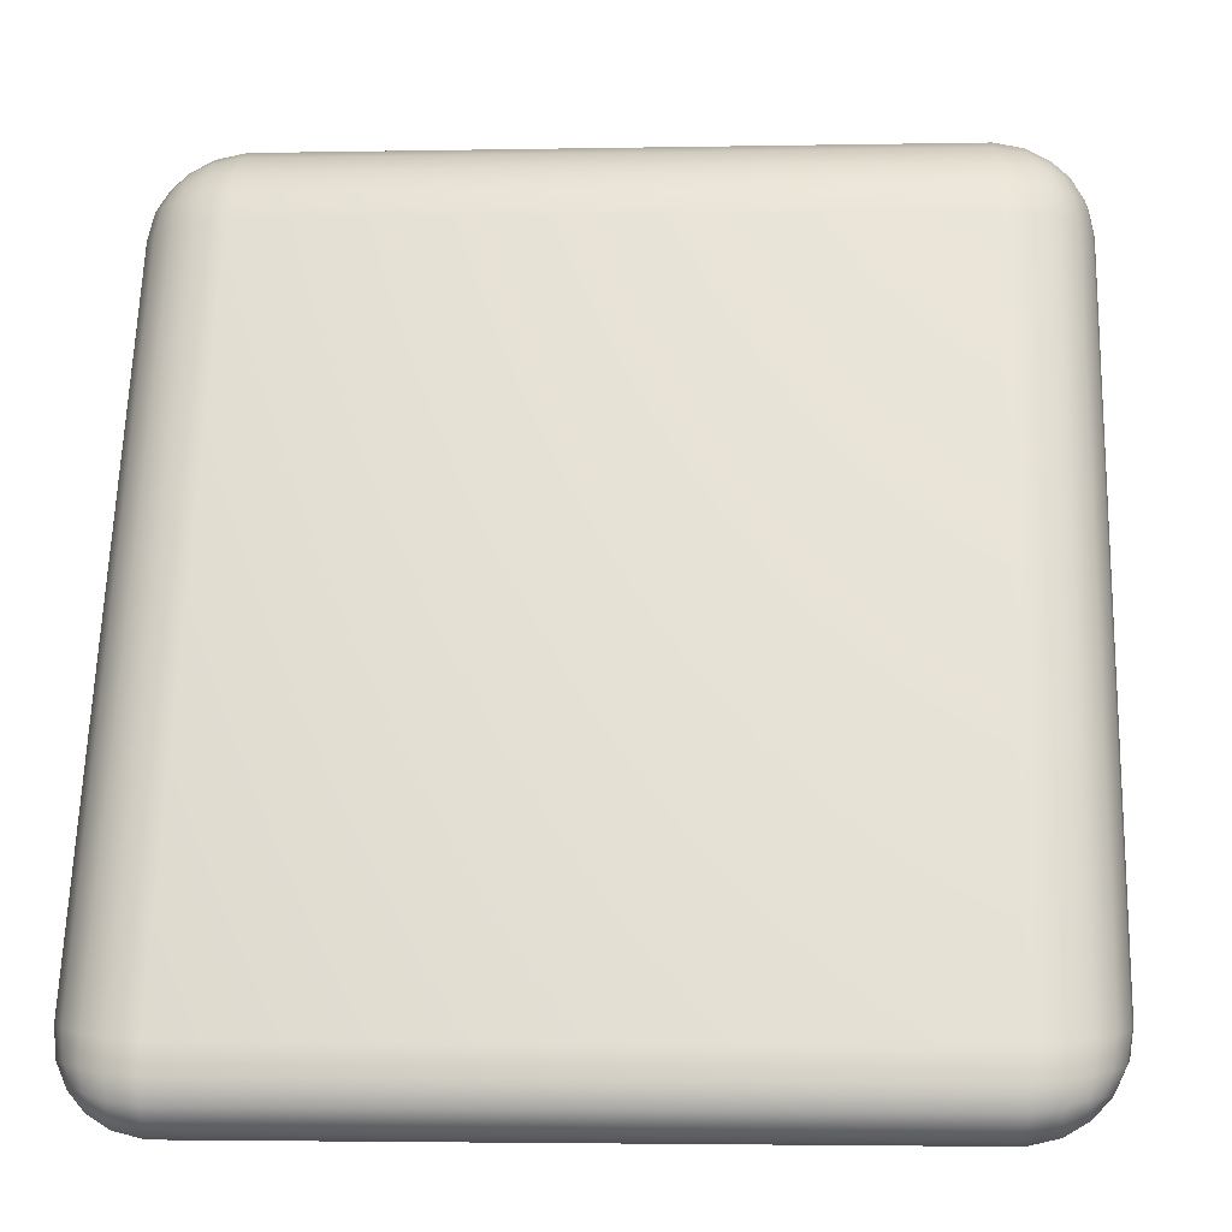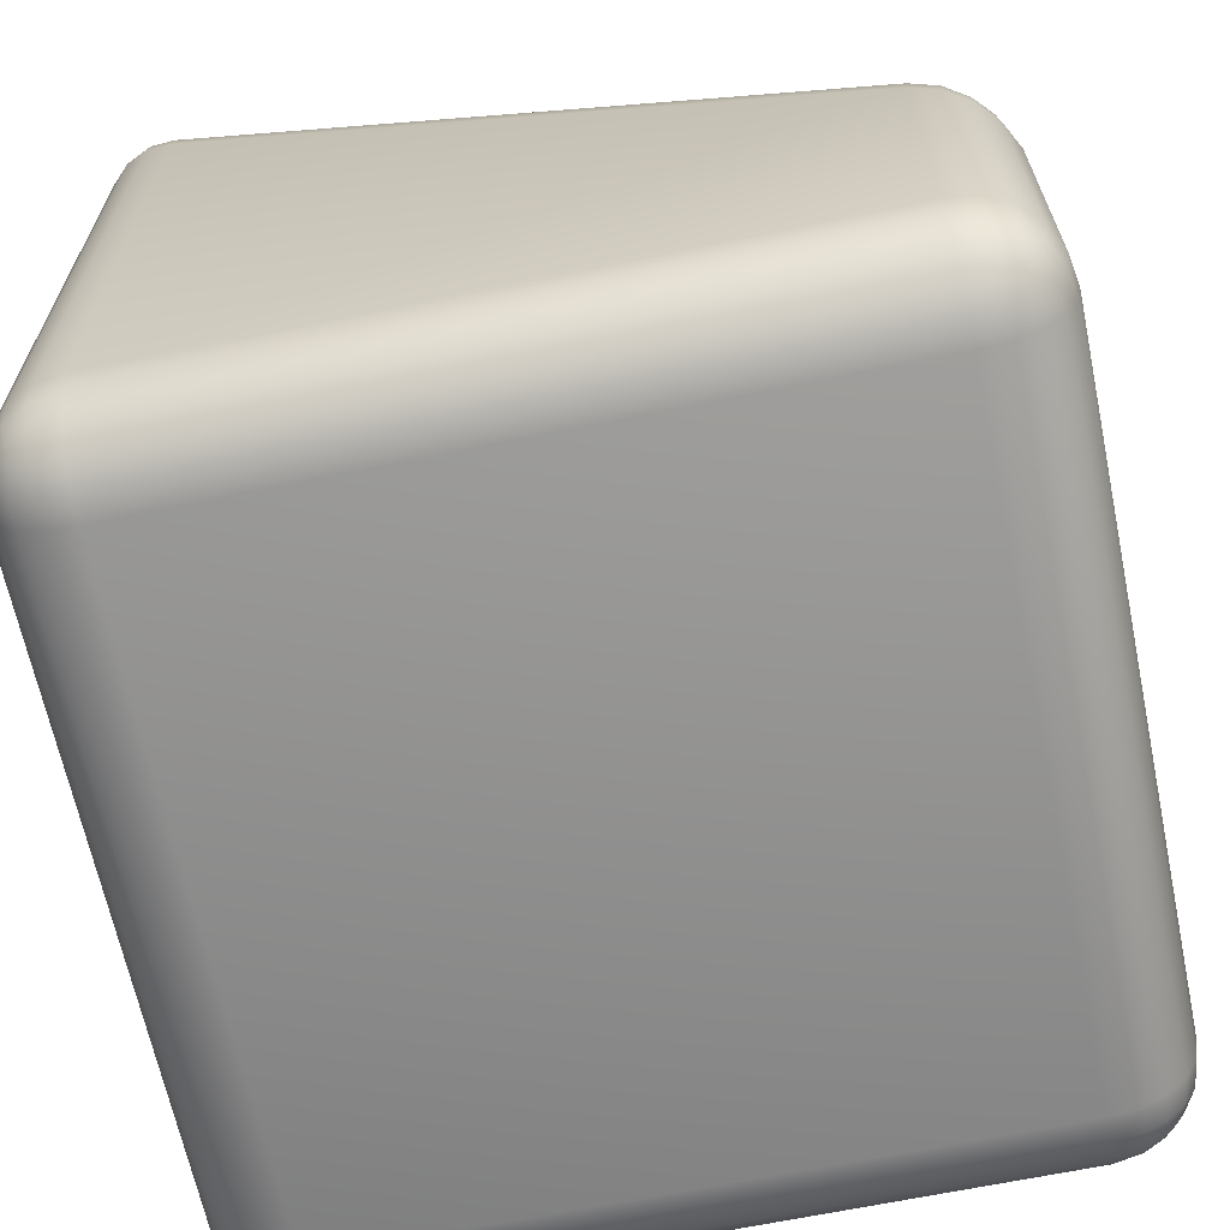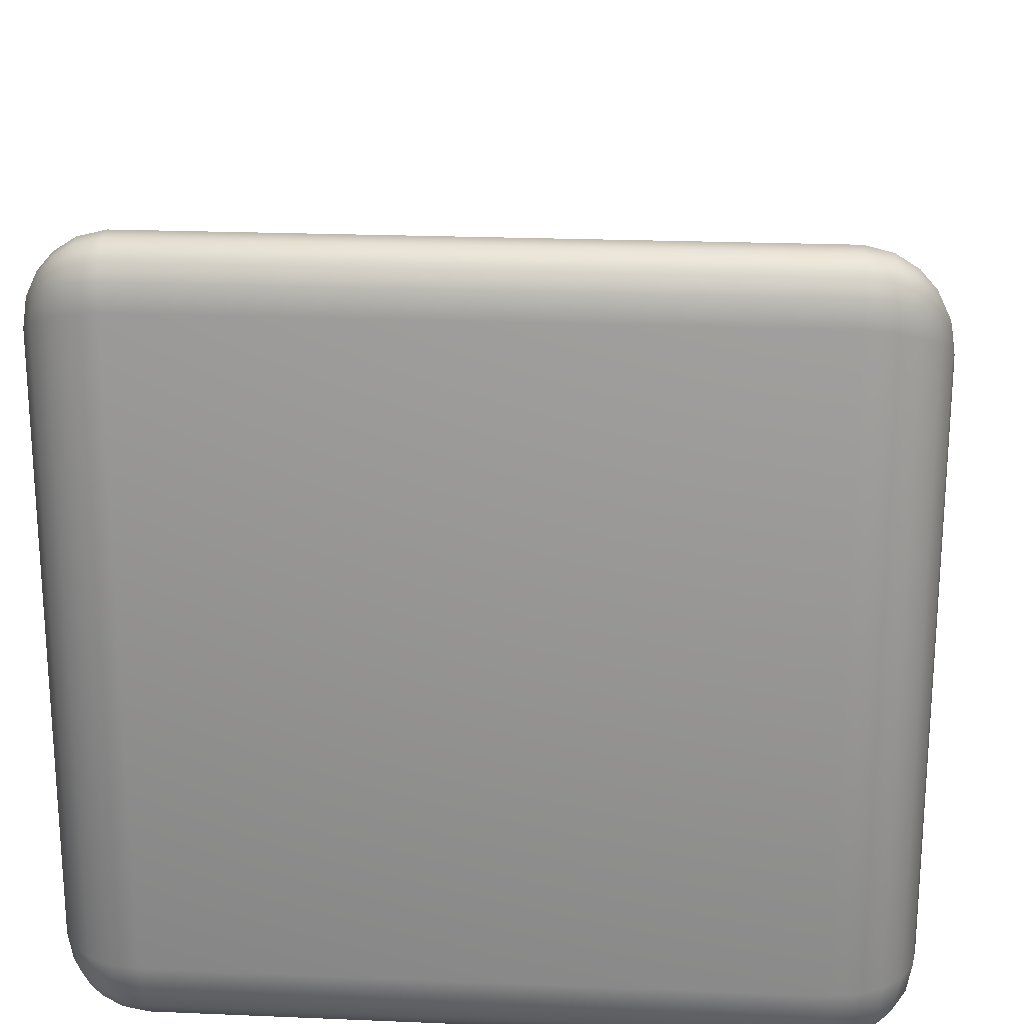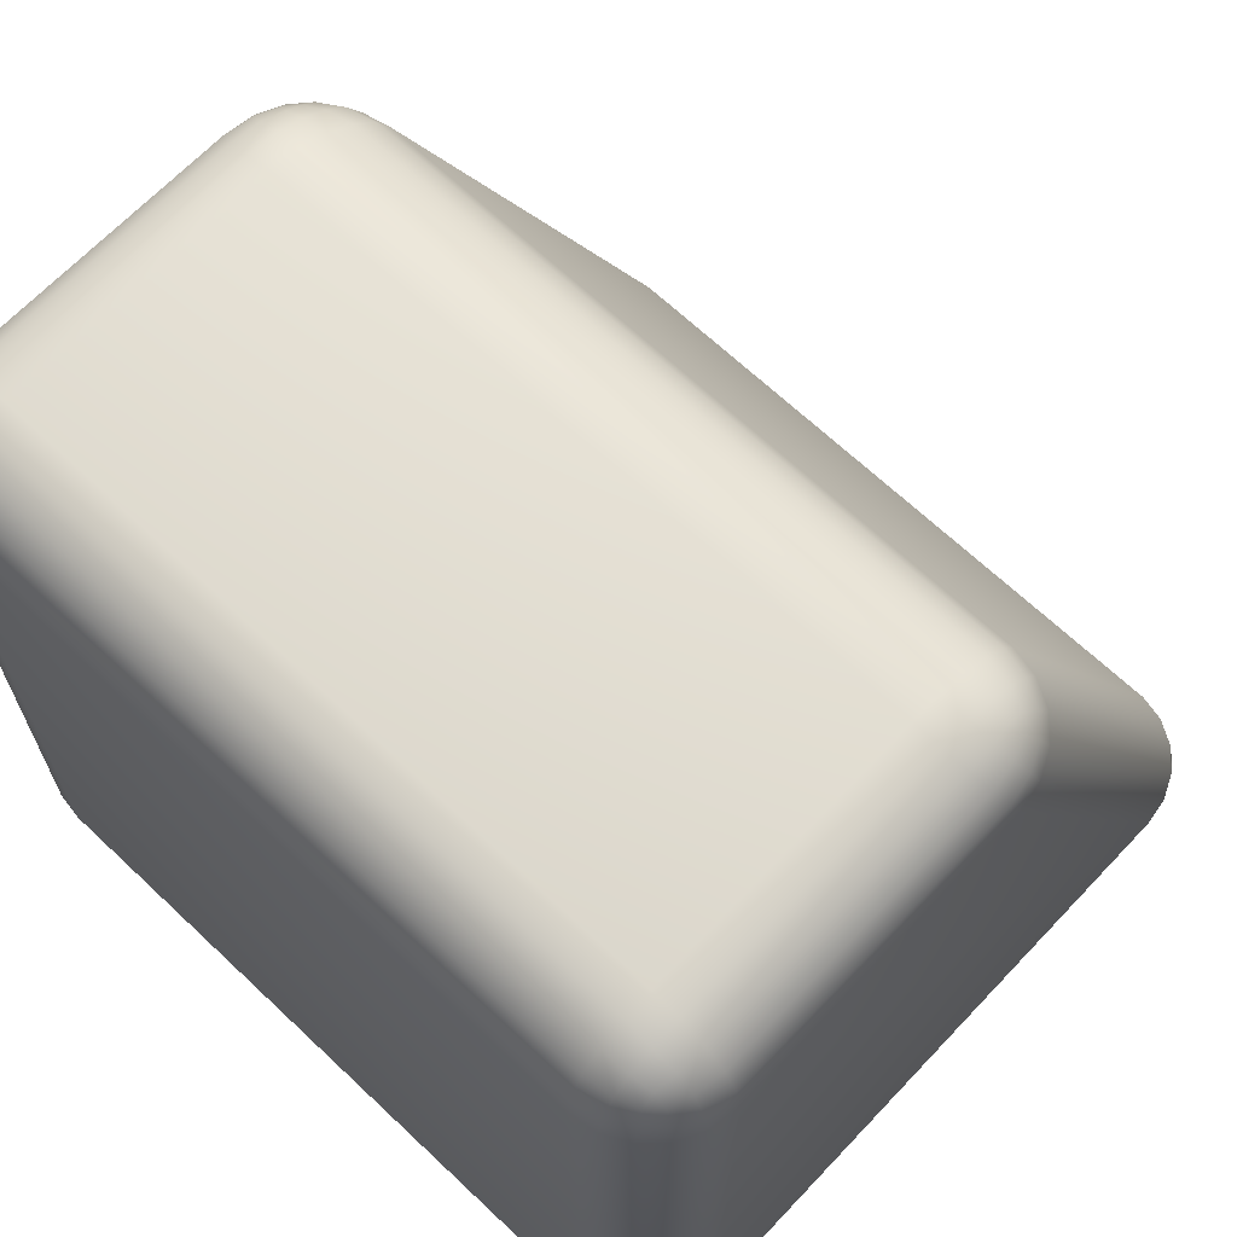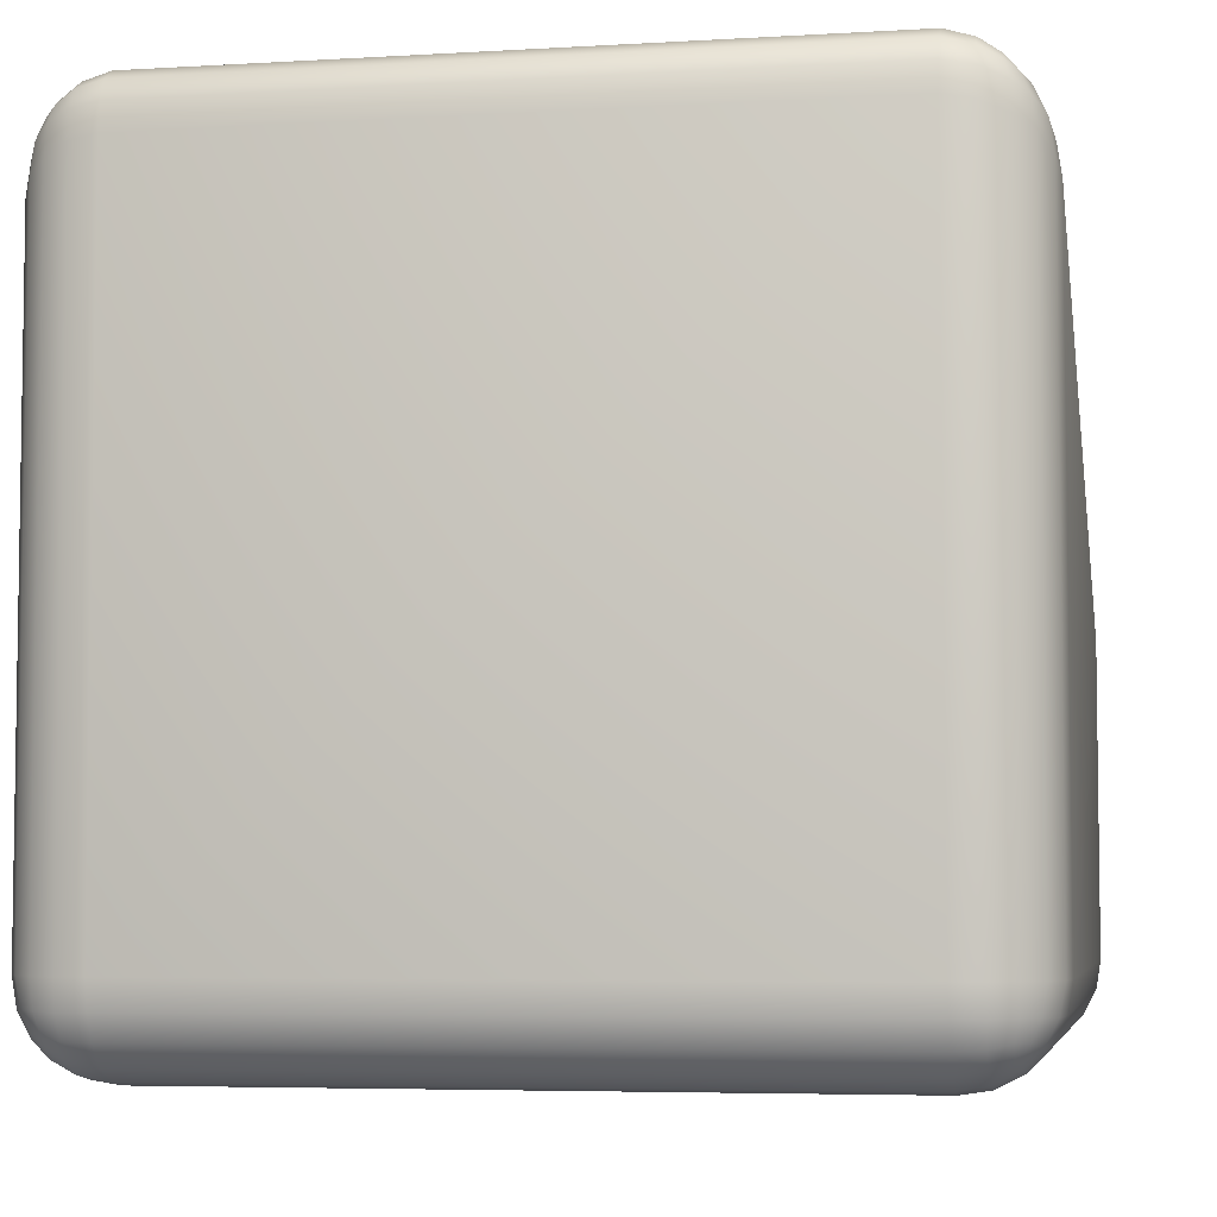
<metadata>
{"format":"obj","ext":"obj","renderer":"f3d","projection":"perspective","resolution":1024,"background":"white","views":[{"elev":-3.0,"azim":4.0,"up":"+Y"},{"elev":-65.5,"azim":101.8,"up":"+Z"},{"elev":21.9,"azim":4.2,"up":"+Z"},{"elev":67.0,"azim":-136.6,"up":"+Y"},{"elev":-5.2,"azim":10.7,"up":"+Z"}]}
</metadata>
<code>
g Cube
v -0.4553 -0.4315 0.4403
v -0.4506 -0.4535 0.4413
v -0.4647 -0.4522 0.4252
v -0.4746 -0.4298 0.4182
v -0.4567 -0.4009 0.43
v -0.4888 -0.429 0.3888
v -0.4747 -0.4552 0.4018
v -0.4949 -0.4262 0.3521
v -0.48 -0.4548 0.3676
v -0.48 -0.4567 -0.395
v -0.4949 -0.4275 -0.395
v -0.4746 -0.4553 -0.4273
v -0.5 -0.395 0.3358
v -0.4949 -0.3967 0.3709
v -0.48 -0.3988 0.4034
v -0.4888 -0.4283 -0.4285
v -0.4647 -0.4506 -0.4506
v -0.48 0.3988 0.03455
v -0.4567 0.4009 0.05917
v -0.4553 0.4316 0.04112
v -0.4949 0.3967 0.003992
v -0.4747 0.4297 0.02067
v -0.4506 0.4535 0.02192
v -0.5 0.395 -0.02957
v -0.5 -0.395 -0.395
v -0.4747 -0.4272 -0.4553
v -0.4506 -0.4506 -0.4647
v -0.4888 0.4288 -0.007748
v -0.4647 0.4522 0.006991
v -0.4506 0.4663 0.001907
v -0.4553 0.4746 -0.02617
v -0.4746 0.4552 -0.0191
v -0.4567 0.478 -0.06144
v -0.4949 0.4262 -0.04208
v -0.48 0.4548 -0.05306
v -0.5 0.395 -0.395
v -0.48 0.4567 -0.395
v -0.4567 0.48 -0.395
v -0.4553 0.4746 -0.4273
v -0.4949 0.4275 -0.395
v -0.4747 0.4553 -0.4272
v -0.4506 0.4647 -0.4506
v -0.4888 0.4285 -0.4283
v -0.4647 0.4506 -0.4506
v -0.4506 0.4506 -0.4647
v -0.4949 0.395 -0.4275
v -0.4746 0.4273 -0.4553
v -0.4949 -0.395 -0.4275
v -0.48 0.395 -0.4567
v -0.4553 0.4272 -0.4747
v -0.4506 0.4506 -0.4647
v -0.48 -0.395 -0.4567
v -0.4567 0.395 -0.48
v -0.4553 -0.4273 -0.4746
v -0.4567 -0.395 -0.48
v -0.4275 0.395 -0.4949
v -0.4283 -0.4285 -0.4888
v -0.4272 -0.4553 -0.4747
v -0.4275 -0.395 -0.4949
v -0.4285 0.4283 -0.4888
v -0.395 -0.4275 -0.4949
v -0.395 -0.4567 -0.48
v 0.395 -0.4567 -0.48
v -0.395 -0.395 -0.5
v -0.395 0.395 -0.5
v 0.395 -0.4275 -0.4949
v 0.4273 -0.4553 -0.4746
v 0.4285 -0.4283 -0.4888
v 0.4506 -0.4506 -0.4647
v 0.395 -0.395 -0.5
v 0.395 0.395 -0.5
v -0.395 0.4275 -0.4949
v 0.4553 -0.4272 -0.4747
v 0.4647 -0.4506 -0.4506
v 0.4275 -0.395 -0.4949
v -0.4273 0.4553 -0.4746
v -0.4272 0.4747 -0.4553
v -0.4506 0.4647 -0.4506
v -0.395 0.48 -0.4567
v -0.395 0.4567 -0.48
v 0.395 0.4275 -0.4949
v 0.395 0.4567 -0.48
v 0.395 0.48 -0.4567
v 0.4273 0.4746 -0.4553
v 0.4272 0.4553 -0.4747
v 0.4506 0.4647 -0.4506
v 0.4283 0.4285 -0.4888
v 0.4506 0.4506 -0.4647
v 0.4647 0.4506 -0.4506
v 0.4275 0.395 -0.4949
v 0.4553 0.4273 -0.4746
v 0.4567 0.395 -0.48
v 0.4747 0.4272 -0.4553
v 0.4647 0.4506 -0.4506
v 0.4567 -0.395 -0.48
v 0.48 0.395 -0.4567
v 0.4746 -0.4273 -0.4553
v 0.48 -0.395 -0.4567
v 0.4949 0.395 -0.4275
v 0.4949 -0.395 -0.4275
v 0.4888 -0.4285 -0.4283
v 0.4888 0.4283 -0.4285
v 0.5 0.395 -0.395
v 0.4747 -0.4553 -0.4272
v 0.4506 -0.4647 -0.4506
v 0.5 -0.395 -0.395
v 0.4949 -0.4275 -0.395
v 0.4746 0.4553 -0.4273
v 0.4949 0.4275 -0.395
v 0.5 0.395 -0.02957
v 0.4553 0.4747 -0.4272
v 0.4506 0.4647 -0.4506
v 0.4285 0.4888 -0.4283
v 0.4273 0.4746 -0.4553
v 0.395 0.4949 -0.4275
v 0.395 0.48 -0.4567
v -0.395 0.4949 -0.4275
v -0.395 0.48 -0.4567
v -0.4272 0.4747 -0.4553
v -0.4283 0.4888 -0.4285
v -0.4506 0.4647 -0.4506
v -0.4553 0.4746 -0.4273
v -0.395 0.5 -0.395
v -0.4275 0.4949 -0.395
v -0.4567 0.48 -0.395
v 0.395 0.5 -0.395
v 0.4275 0.4949 -0.395
v -0.395 0.5 -0.06744
v -0.4275 0.4936 -0.0664
v -0.4567 0.478 -0.06144
v -0.4553 0.4746 -0.02617
v -0.4285 0.4893 -0.02975
v -0.4506 0.4663 0.001907
v -0.4273 0.4771 0.003624
v -0.395 0.4966 -0.03203
v -0.395 0.4837 0.003908
v 0.395 0.5 -0.06744
v 0.395 0.4966 -0.03203
v 0.395 0.4837 0.003908
v 0.4272 0.4772 0.003543
v 0.4283 0.4893 -0.02955
v 0.4506 0.4663 0.001907
v 0.4275 0.4936 -0.0664
v 0.4553 0.4745 -0.02606
v 0.4567 0.478 -0.06144
v 0.4747 0.4552 -0.01917
v 0.4647 0.4522 0.006991
v 0.4567 0.48 -0.395
v 0.48 0.4548 -0.05306
v 0.48 0.4567 -0.395
v 0.4949 0.4262 -0.04208
v 0.4888 0.429 -0.008015
v 0.4746 0.4298 0.02069
v 0.4949 0.3967 0.003992
v 0.4553 0.4315 0.04123
v 0.4506 0.4535 0.02192
v 0.5 -0.395 0.3358
v 0.4949 -0.4262 0.3521
v 0.48 0.3988 0.03455
v 0.4949 -0.3967 0.3709
v 0.4567 0.4009 0.05917
v 0.4888 -0.4288 0.3889
v 0.48 -0.3988 0.4034
v 0.4747 -0.4297 0.4181
v 0.48 -0.4548 0.3676
v 0.4746 -0.4552 0.4019
v 0.48 -0.4567 -0.395
v 0.4647 -0.4522 0.4252
v 0.4567 -0.478 0.3807
v 0.4553 -0.4746 -0.4273
v 0.4553 -0.4746 0.4128
v 0.4506 -0.4535 0.4413
v 0.4506 -0.4663 0.4332
v 0.4553 -0.4316 0.4403
v 0.4567 -0.48 -0.395
v 0.4275 -0.4936 0.3901
v 0.4275 -0.4949 -0.395
v 0.4285 -0.4893 0.4228
v 0.4283 -0.4888 -0.4285
v 0.395 -0.5 0.395
v 0.4567 -0.4009 0.43
v 0.4275 0.403 0.07538
v 0.4275 -0.403 0.4481
v 0.4285 0.4344 0.05608
v 0.395 -0.5 -0.395
v 0.4283 -0.4346 0.458
v 0.4272 -0.4595 0.4561
v 0.395 0.4047 0.08163
v 0.395 -0.4047 0.4559
v 0.395 -0.4354 0.4664
v 0.395 -0.4626 0.4648
v -0.395 -0.4626 0.4648
v -0.395 -0.4354 0.4664
v -0.4273 -0.4596 0.4561
v -0.4285 -0.4344 0.4579
v -0.4506 -0.4535 0.4413
v -0.4553 -0.4315 0.4403
v -0.395 -0.4047 0.4559
v -0.4275 -0.403 0.4481
v -0.4567 -0.4009 0.43
v -0.4567 0.4009 0.05917
v -0.4275 0.403 0.07538
v -0.4553 0.4316 0.04112
v -0.395 0.4047 0.08163
v -0.4283 0.4346 0.05601
v -0.4506 0.4535 0.02192
v 0.395 0.4354 0.06367
v -0.395 0.4354 0.06367
v -0.4272 0.4595 0.03111
v -0.4506 0.4663 0.001907
v -0.4273 0.4771 0.003624
v -0.395 0.4626 0.03691
v -0.395 0.4837 0.003908
v 0.395 0.4837 0.003908
v 0.395 0.4626 0.03691
v 0.4273 0.4596 0.03101
v 0.4272 0.4772 0.003543
v 0.4506 0.4663 0.001907
v 0.4647 0.4522 0.006991
v 0.4506 -0.4535 0.4413
v 0.4647 -0.4522 0.4252
v 0.4272 -0.4595 0.4561
v 0.4273 -0.4771 0.4449
v 0.395 -0.4626 0.4648
v 0.395 -0.4966 0.4273
v 0.395 -0.4837 0.4513
v -0.395 -0.4837 0.4513
v -0.395 -0.4626 0.4648
v -0.4273 -0.4596 0.4561
v -0.395 -0.4966 0.4273
v -0.4272 -0.4772 0.4449
v -0.4506 -0.4535 0.4413
v -0.395 -0.5 0.395
v -0.4283 -0.4893 0.423
v -0.4506 -0.4663 0.4332
v -0.4647 -0.4522 0.4252
v -0.4747 -0.4552 0.4018
v -0.4553 -0.4745 0.4128
v -0.48 -0.4548 0.3676
v -0.395 -0.5 -0.395
v -0.4275 -0.4936 0.3901
v -0.4567 -0.478 0.3807
v -0.4567 -0.48 -0.395
v -0.48 -0.4567 -0.395
v -0.4746 -0.4553 -0.4273
v -0.4275 -0.4949 -0.395
v -0.4553 -0.4747 -0.4272
v -0.4647 -0.4506 -0.4506
v -0.4285 -0.4888 -0.4283
v -0.4506 -0.4647 -0.4506
v -0.4506 -0.4506 -0.4647
v -0.4272 -0.4553 -0.4747
v -0.4273 -0.4746 -0.4553
v -0.395 -0.4567 -0.48
v -0.395 -0.4949 -0.4275
v -0.395 -0.48 -0.4567
v 0.395 -0.4949 -0.4275
v 0.395 -0.48 -0.4567
v 0.395 -0.4567 -0.48
v 0.4273 -0.4553 -0.4746
v 0.4272 -0.4747 -0.4553
v 0.4506 -0.4506 -0.4647
v 0.4647 -0.4506 -0.4506
g Cube_0
f 3 2 1
f 4 3 1
f 4 1 5
f 3 4 6
f 7 3 6
f 7 6 8
f 9 7 8
f 9 8 10
f 8 11 10
f 12 10 11
f 8 6 13
f 8 13 11
f 6 4 14
f 6 14 13
f 15 4 5
f 4 15 14
f 16 12 11
f 17 12 16
f 18 15 5
f 19 18 5
f 19 20 18
f 21 14 15
f 18 21 15
f 20 22 18
f 18 22 21
f 20 23 22
f 21 24 14
f 24 13 14
f 13 25 11
f 16 11 25
f 26 17 16
f 27 17 26
f 22 28 21
f 21 28 24
f 23 29 22
f 22 29 28
f 30 29 23
f 29 30 31
f 32 29 31
f 29 32 28
f 32 31 33
f 28 34 24
f 28 32 34
f 35 32 33
f 32 35 34
f 36 24 34
f 24 36 13
f 36 25 13
f 37 35 33
f 38 37 33
f 38 39 37
f 40 34 35
f 37 40 35
f 40 36 34
f 39 41 37
f 37 41 40
f 39 42 41
f 40 43 36
f 41 43 40
f 42 44 41
f 41 44 43
f 45 44 42
f 25 36 46
f 43 46 36
f 44 47 43
f 43 47 46
f 48 25 46
f 48 16 25
f 26 16 48
f 48 46 49
f 47 49 46
f 47 44 50
f 44 51 50
f 52 26 48
f 52 48 49
f 49 47 53
f 47 50 53
f 52 49 53
f 54 26 52
f 54 27 26
f 55 52 53
f 55 54 52
f 53 50 56
f 55 53 56
f 27 54 57
f 58 27 57
f 54 55 59
f 59 55 56
f 57 54 59
f 50 60 56
f 50 51 60
f 58 57 61
f 62 58 61
f 62 61 63
f 57 59 64
f 61 57 64
f 59 56 65
f 56 60 65
f 64 59 65
f 61 66 63
f 61 64 66
f 67 63 66
f 68 67 66
f 69 67 68
f 64 70 66
f 68 66 70
f 65 71 64
f 71 70 64
f 60 72 65
f 71 65 72
f 73 69 68
f 74 69 73
f 75 68 70
f 73 68 75
f 60 76 72
f 51 76 60
f 76 51 77
f 51 78 77
f 76 77 79
f 76 80 72
f 80 76 79
f 81 72 80
f 81 71 72
f 82 80 79
f 82 81 80
f 83 82 79
f 83 84 82
f 84 85 82
f 82 85 81
f 84 86 85
f 81 87 71
f 85 87 81
f 86 88 85
f 85 88 87
f 89 88 86
f 87 90 71
f 70 71 90
f 75 70 90
f 88 91 87
f 87 91 90
f 75 90 92
f 91 92 90
f 91 88 93
f 88 94 93
f 95 75 92
f 95 73 75
f 92 91 96
f 91 93 96
f 95 92 96
f 97 73 95
f 97 74 73
f 98 95 96
f 98 97 95
f 96 93 99
f 98 96 99
f 97 98 100
f 100 98 99
f 74 97 101
f 101 97 100
f 93 102 99
f 93 94 102
f 100 99 103
f 99 102 103
f 104 74 101
f 105 74 104
f 101 100 106
f 106 100 103
f 104 101 107
f 107 101 106
f 94 108 102
f 102 109 103
f 102 108 109
f 103 110 106
f 110 103 109
f 108 94 111
f 94 112 111
f 111 112 113
f 112 114 113
f 113 114 115
f 114 116 115
f 115 116 117
f 116 118 117
f 118 119 117
f 119 120 117
f 119 121 120
f 121 122 120
f 115 117 123
f 117 120 123
f 120 122 124
f 120 124 123
f 122 125 124
f 113 115 126
f 126 115 123
f 111 113 127
f 127 113 126
f 123 124 128
f 123 128 126
f 124 125 129
f 124 129 128
f 125 130 129
f 130 131 129
f 131 132 129
f 129 132 128
f 131 133 132
f 133 134 132
f 132 134 135
f 132 135 128
f 134 136 135
f 128 137 126
f 128 135 137
f 135 136 138
f 135 138 137
f 136 139 138
f 139 140 138
f 140 141 138
f 138 141 137
f 140 142 141
f 137 143 126
f 141 143 137
f 143 127 126
f 142 144 141
f 141 144 143
f 143 145 127
f 144 145 143
f 144 142 146
f 142 147 146
f 145 148 127
f 148 111 127
f 108 111 148
f 145 144 149
f 145 149 148
f 144 146 149
f 150 108 148
f 149 150 148
f 108 150 109
f 149 151 150
f 151 109 150
f 149 146 151
f 151 110 109
f 146 152 151
f 146 147 152
f 151 152 110
f 147 153 152
f 152 154 110
f 152 153 154
f 153 147 155
f 147 156 155
f 157 110 154
f 110 157 106
f 106 157 158
f 107 106 158
f 153 159 154
f 160 157 154
f 160 154 159
f 159 153 161
f 153 155 161
f 162 158 157
f 160 162 157
f 163 160 159
f 163 159 161
f 164 162 160
f 163 164 160
f 107 158 165
f 162 166 158
f 166 165 158
f 167 107 165
f 167 104 107
f 164 168 162
f 168 166 162
f 165 166 169
f 167 165 169
f 170 104 167
f 170 105 104
f 166 168 171
f 166 171 169
f 172 168 164
f 168 173 171
f 174 164 163
f 174 172 164
f 175 167 169
f 175 170 167
f 169 171 176
f 175 169 176
f 170 175 177
f 177 175 176
f 171 178 176
f 171 173 178
f 105 170 179
f 179 170 177
f 177 176 180
f 176 178 180
f 181 174 163
f 181 163 161
f 181 161 182
f 161 155 182
f 174 181 183
f 183 181 182
f 155 184 182
f 155 156 184
f 179 177 185
f 185 177 180
f 186 174 183
f 172 174 186
f 187 172 186
f 183 182 188
f 182 184 188
f 186 183 189
f 189 183 188
f 187 186 190
f 190 186 189
f 191 187 190
f 191 190 192
f 190 193 192
f 190 189 193
f 194 192 193
f 195 194 193
f 196 194 195
f 197 196 195
f 189 198 193
f 195 193 198
f 197 195 199
f 199 195 198
f 200 197 199
f 201 200 199
f 202 201 199
f 202 199 198
f 203 201 202
f 204 198 189
f 204 202 198
f 188 204 189
f 205 203 202
f 205 202 204
f 206 203 205
f 204 188 207
f 184 207 188
f 208 205 204
f 208 204 207
f 209 206 205
f 209 205 208
f 210 206 209
f 211 210 209
f 211 209 212
f 212 209 208
f 213 211 212
f 213 212 214
f 212 208 215
f 208 207 215
f 212 215 214
f 184 216 207
f 216 215 207
f 215 216 214
f 216 217 214
f 156 216 184
f 216 156 217
f 156 218 217
f 156 219 218
f 221 220 173
f 173 220 222
f 223 173 222
f 173 223 178
f 223 222 224
f 178 223 225
f 178 225 180
f 226 223 224
f 223 226 225
f 226 224 227
f 224 228 227
f 228 229 227
f 225 226 230
f 226 227 230
f 229 231 227
f 227 231 230
f 229 232 231
f 180 225 233
f 225 230 233
f 231 234 230
f 230 234 233
f 232 235 231
f 231 235 234
f 232 236 235
f 235 236 237
f 238 235 237
f 235 238 234
f 238 237 239
f 180 233 240
f 185 180 240
f 234 241 233
f 234 238 241
f 233 241 240
f 242 238 239
f 238 242 241
f 242 239 243
f 239 244 243
f 244 245 243
f 241 242 246
f 242 243 246
f 241 246 240
f 245 247 243
f 243 247 246
f 245 248 247
f 246 249 240
f 247 249 246
f 248 250 247
f 247 250 249
f 248 251 250
f 250 251 252
f 253 250 252
f 250 253 249
f 253 252 254
f 249 255 240
f 249 253 255
f 240 255 185
f 256 253 254
f 253 256 255
f 255 257 185
f 255 256 257
f 257 179 185
f 256 254 258
f 256 258 257
f 254 259 258
f 259 260 258
f 261 179 257
f 258 261 257
f 260 261 258
f 261 105 179
f 260 262 261
f 262 105 261
f 262 263 105

</code>
